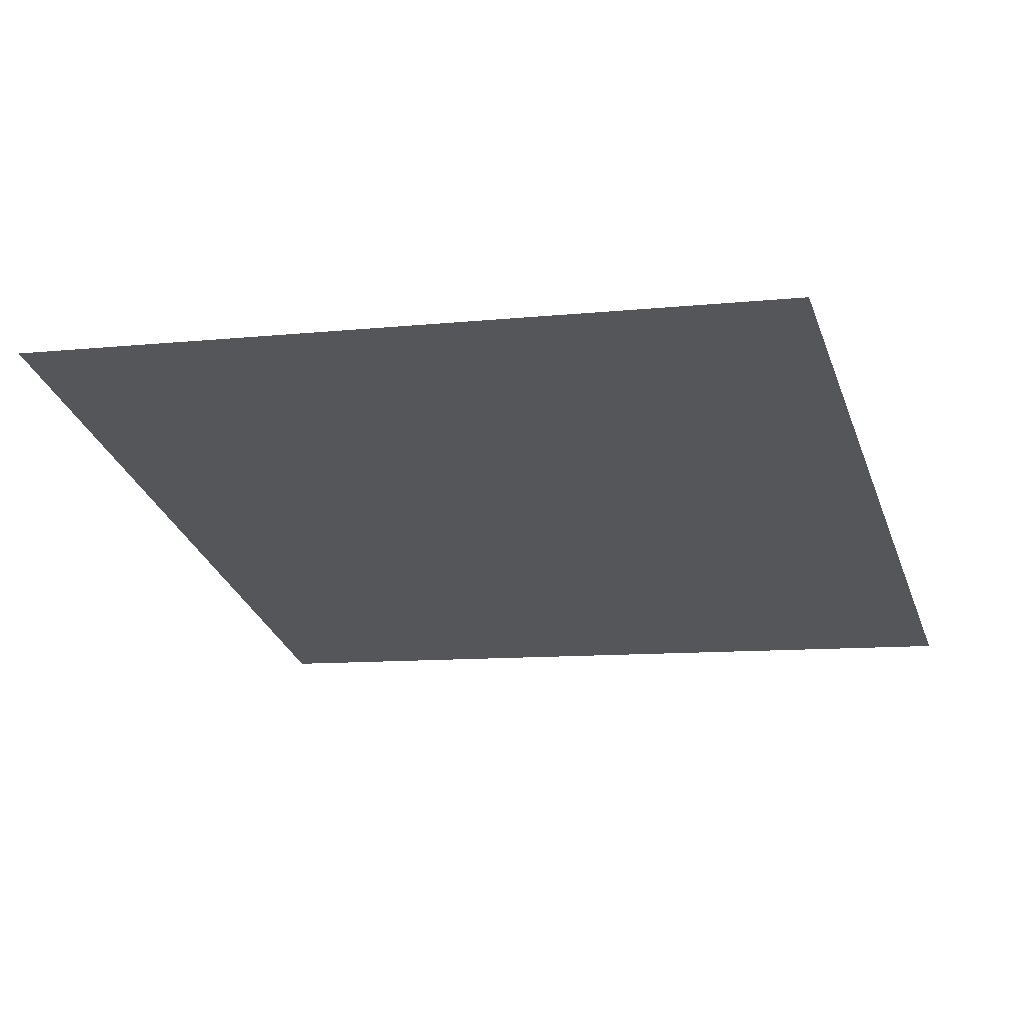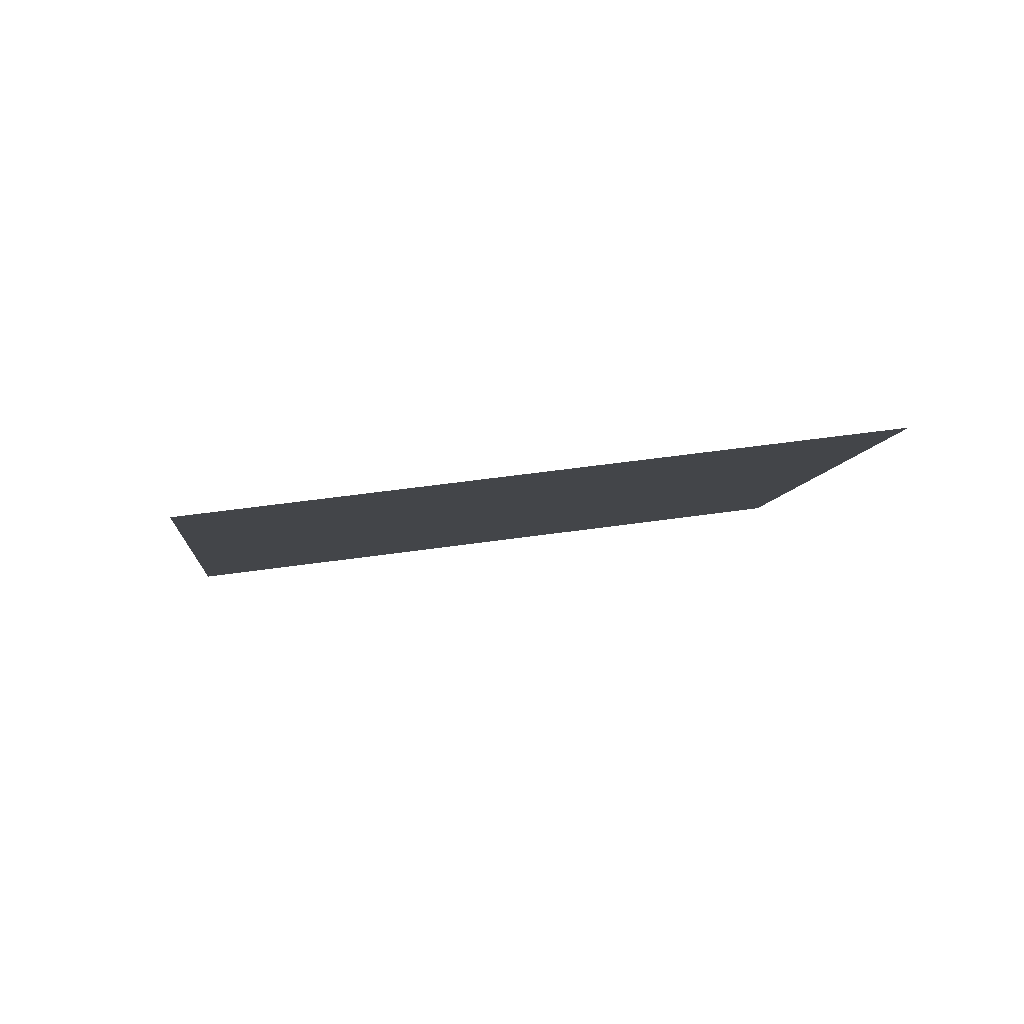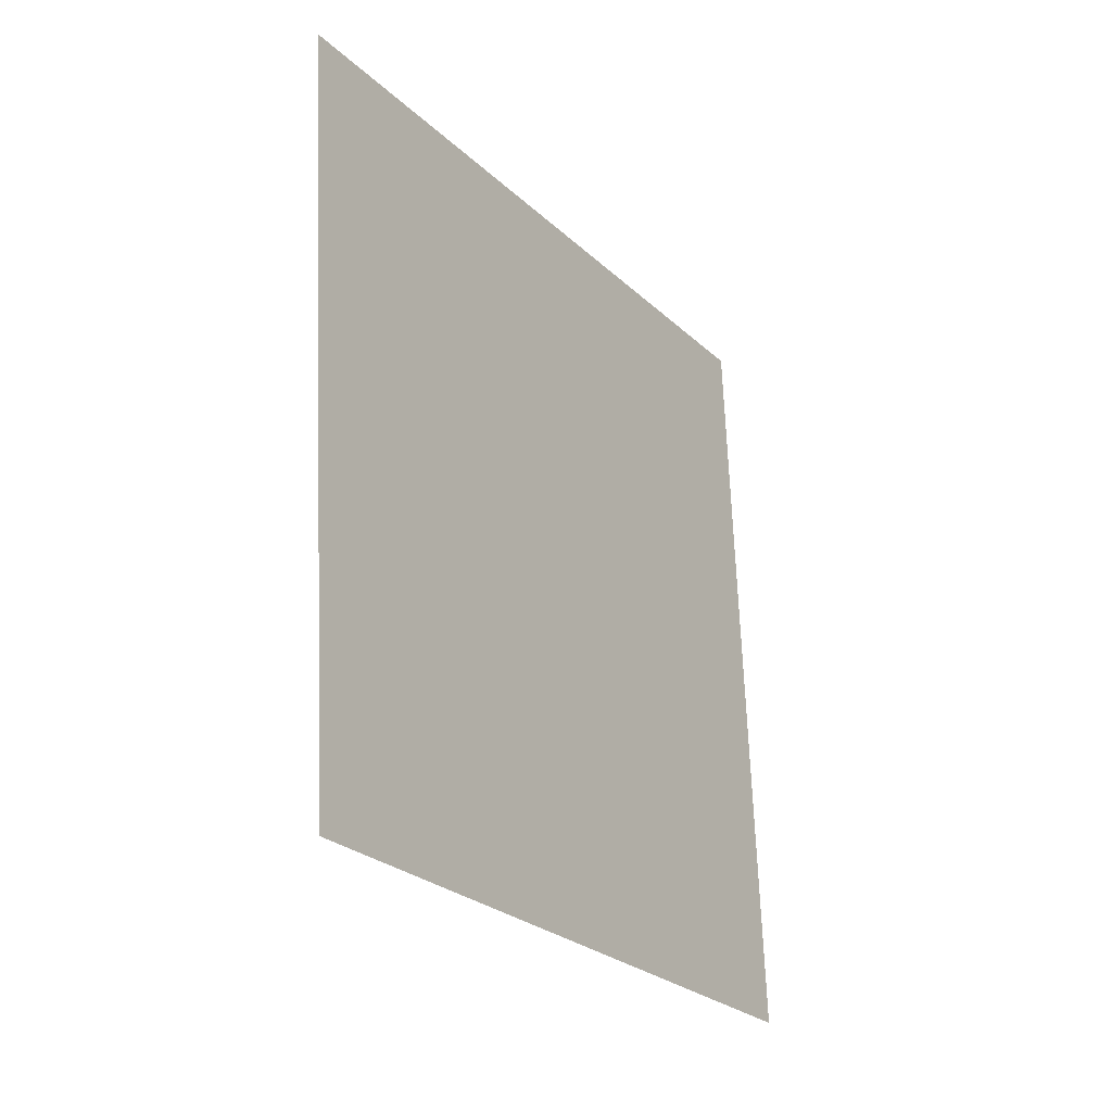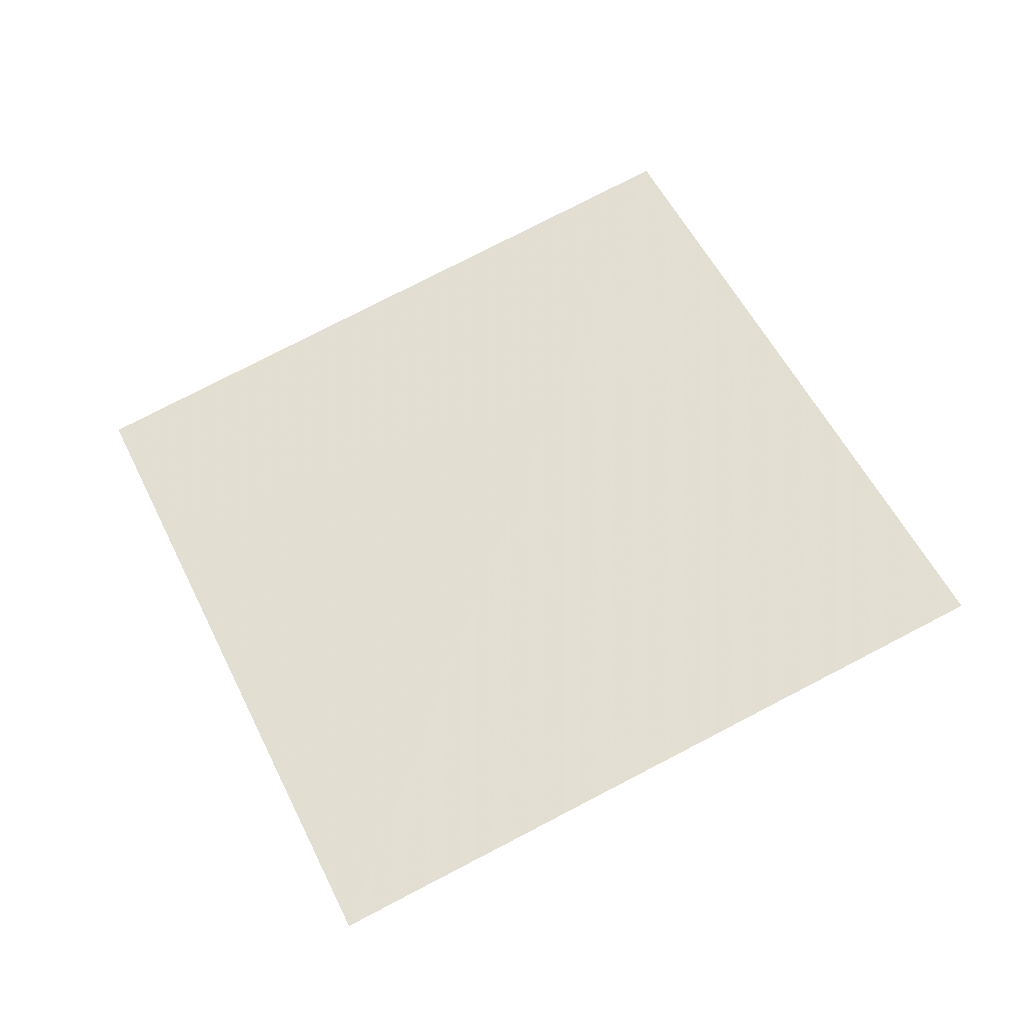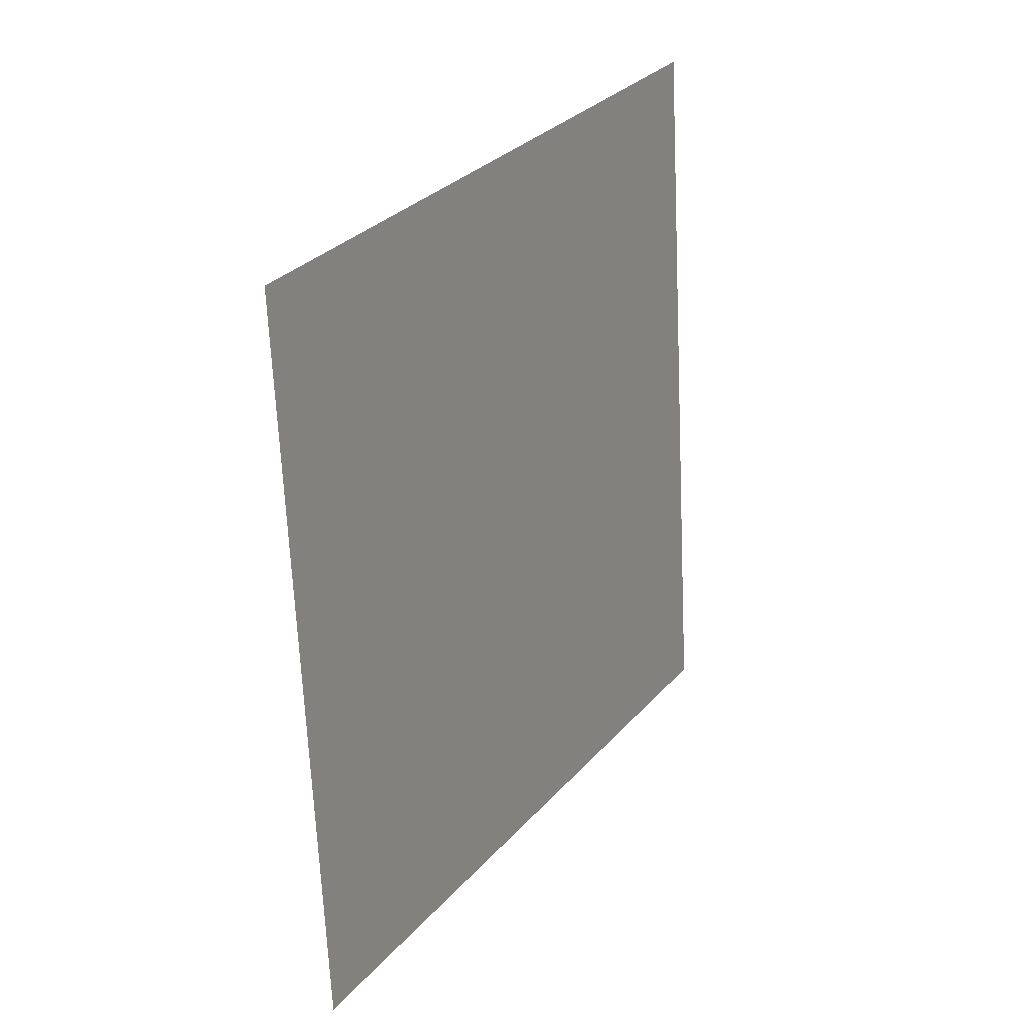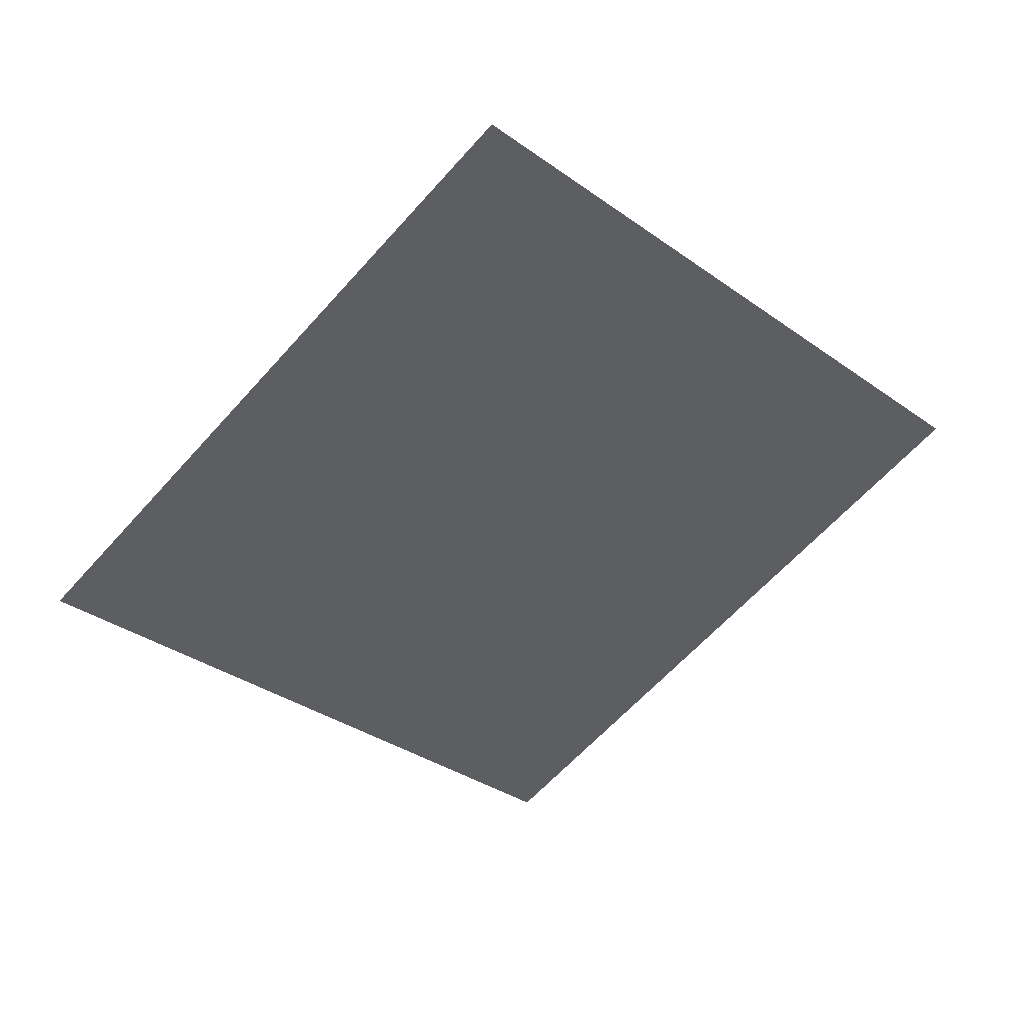
<metadata>
{"format":"obj","ext":"obj","renderer":"f3d","projection":"perspective","resolution":1024,"background":"white","views":[{"elev":52.3,"azim":-165.1,"up":"+Z"},{"elev":7.6,"azim":8.2,"up":"+Y"},{"elev":-5.2,"azim":-50.5,"up":"+Z"},{"elev":46.3,"azim":-100.3,"up":"+Y"},{"elev":44.7,"azim":-51.8,"up":"+Z"},{"elev":-42.1,"azim":-29.1,"up":"+Y"}]}
</metadata>
<code>
o Plane
v -2.236 6.534 1.351
v -2.234 6.537 1.36
v -2.244 6.533 1.354
v -2.242 6.536 1.362
f 2 1 3
f 2 3 4

</code>
